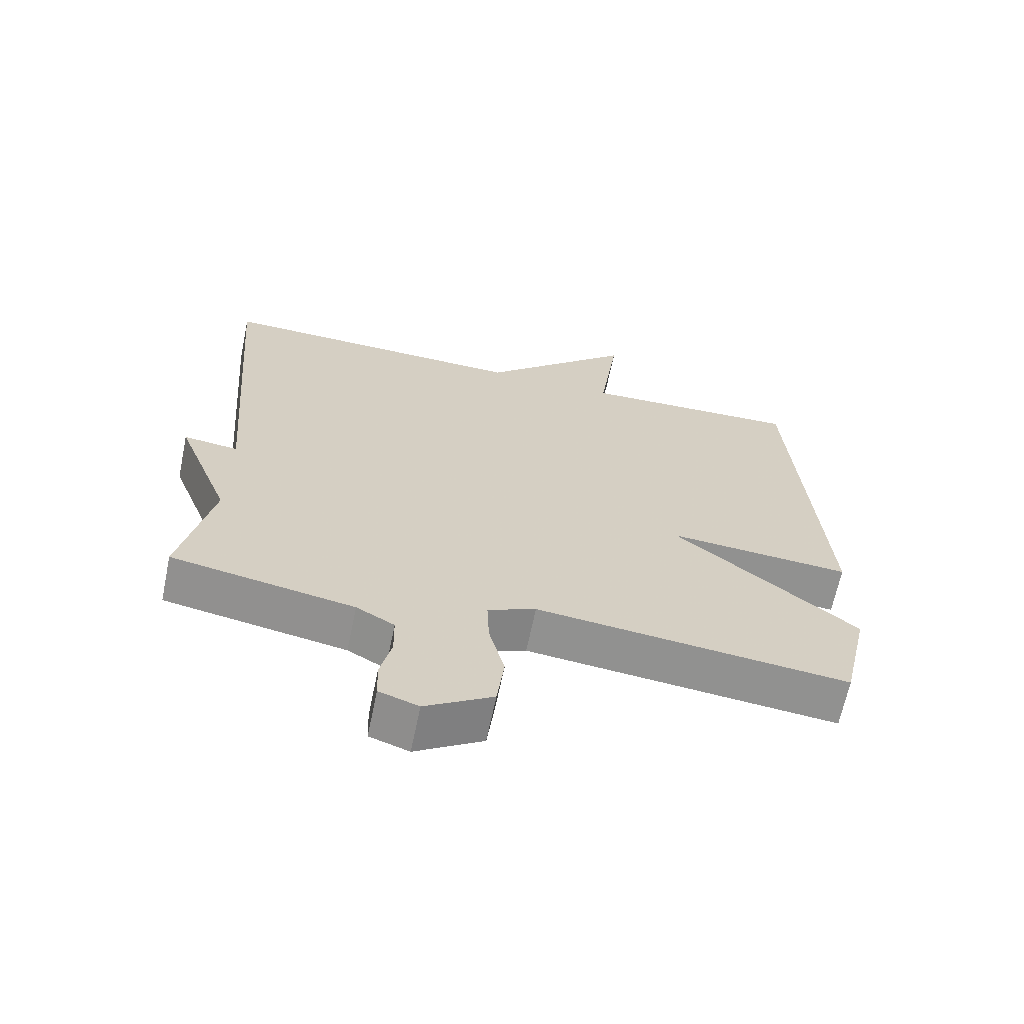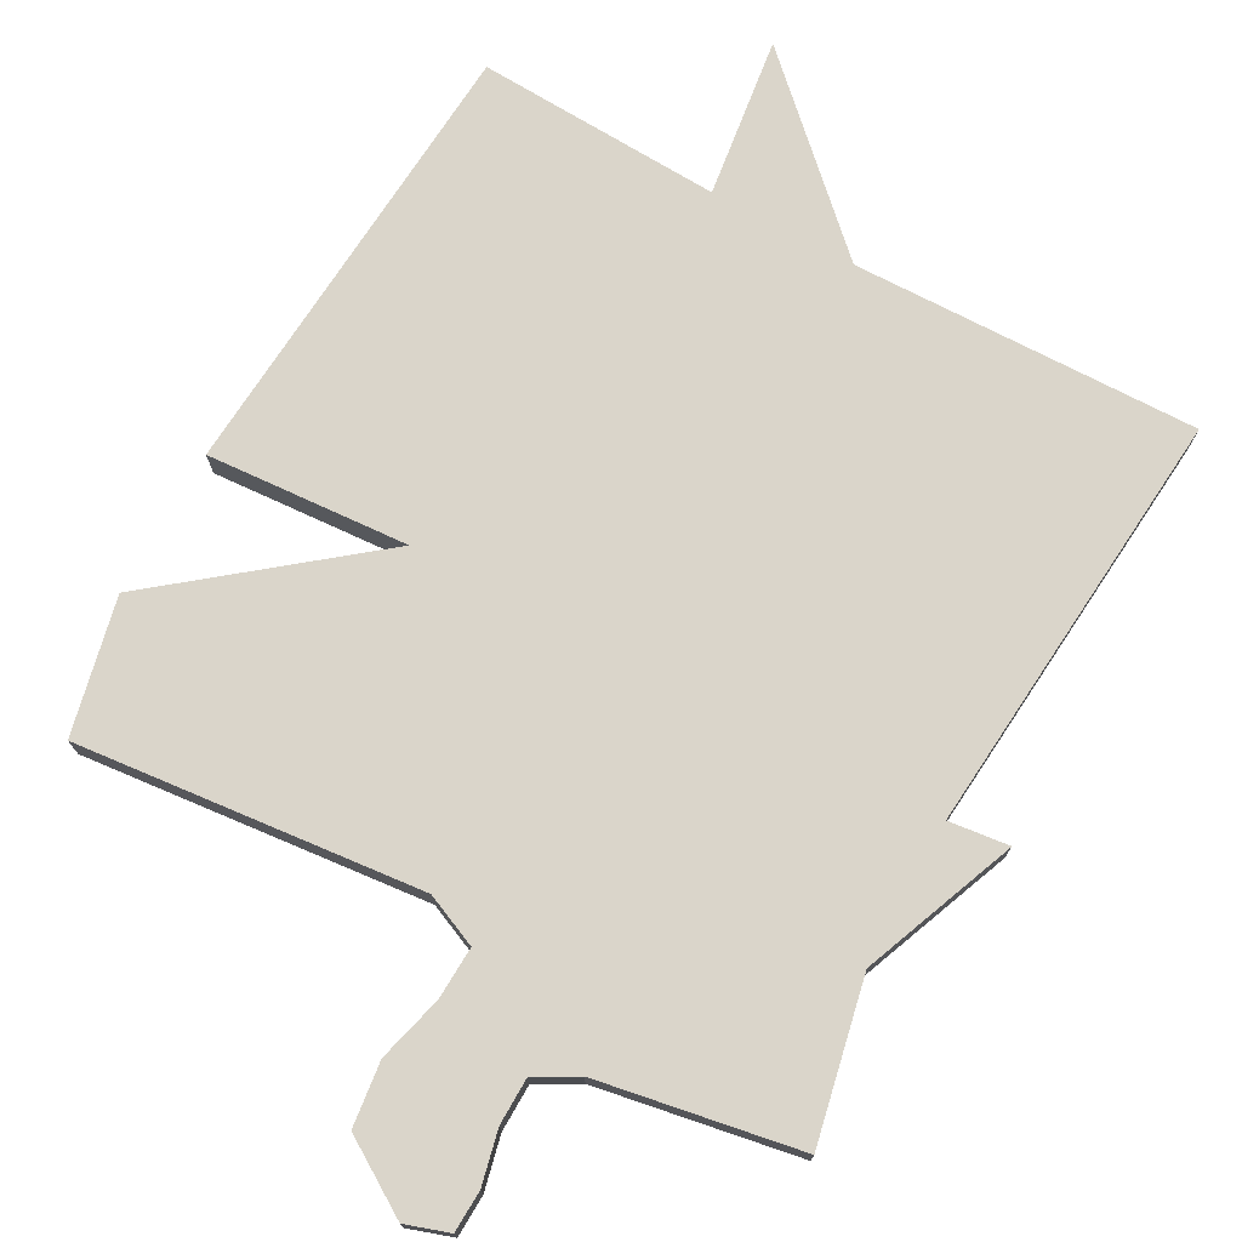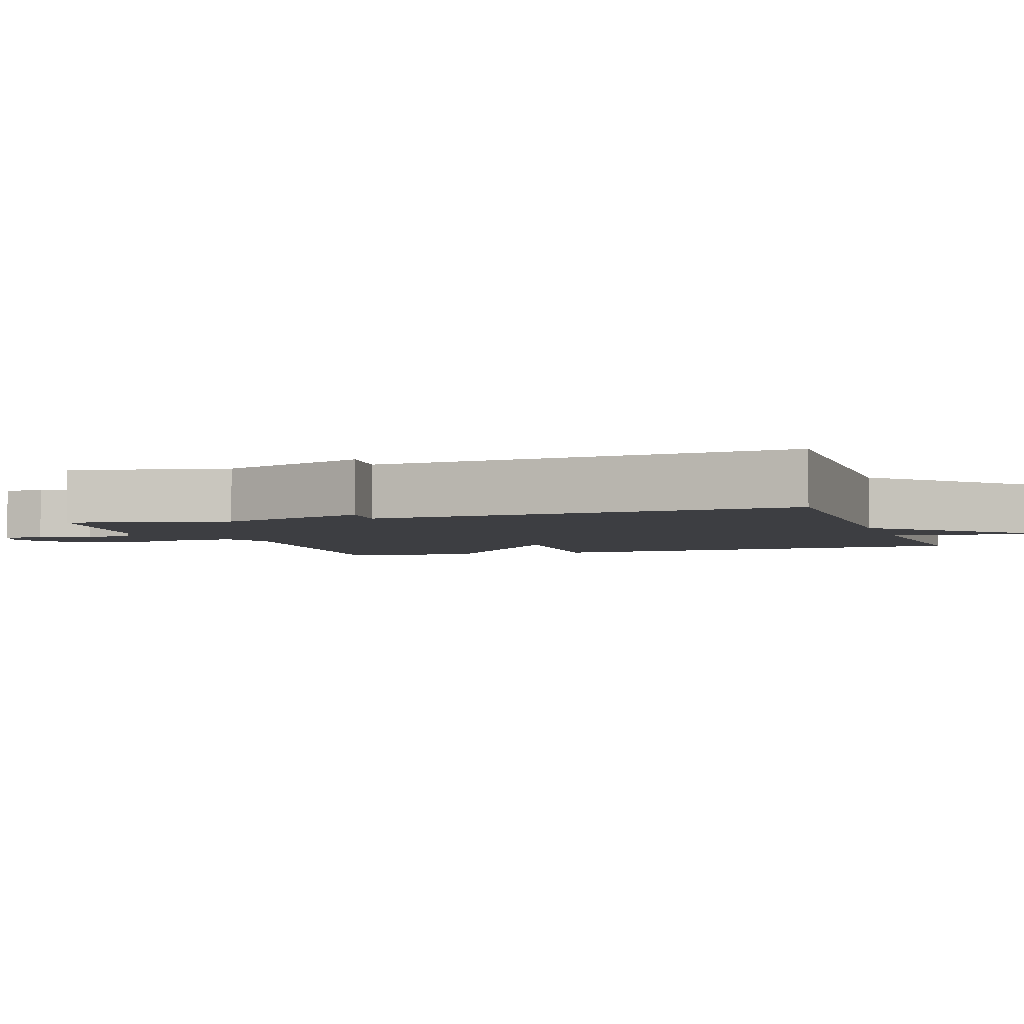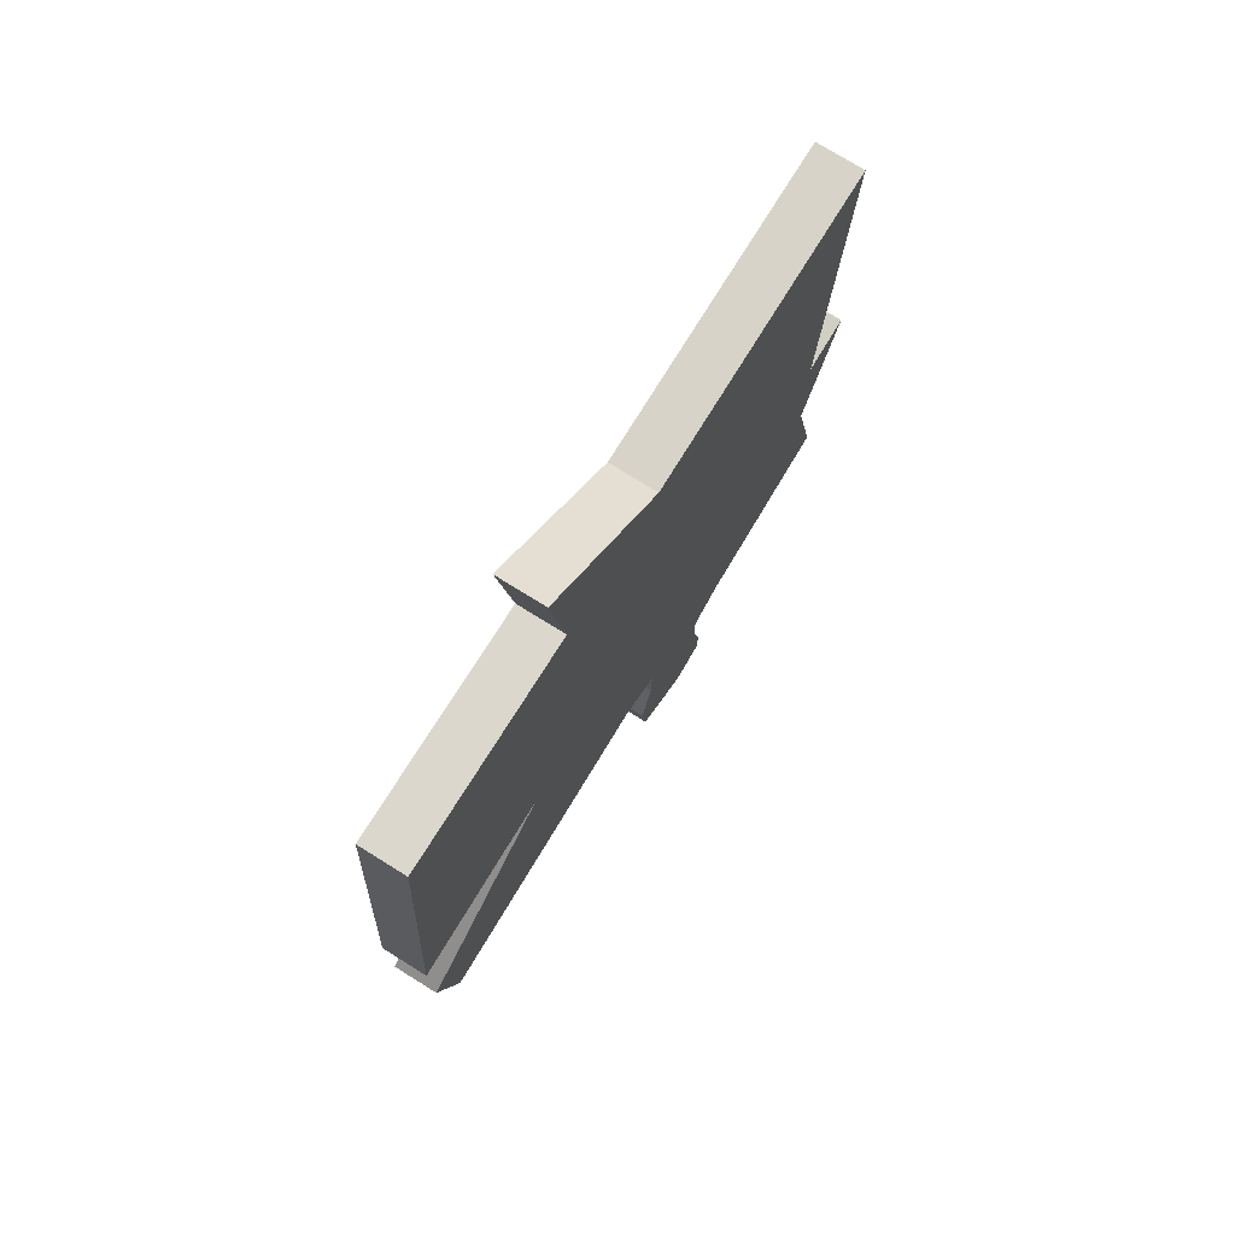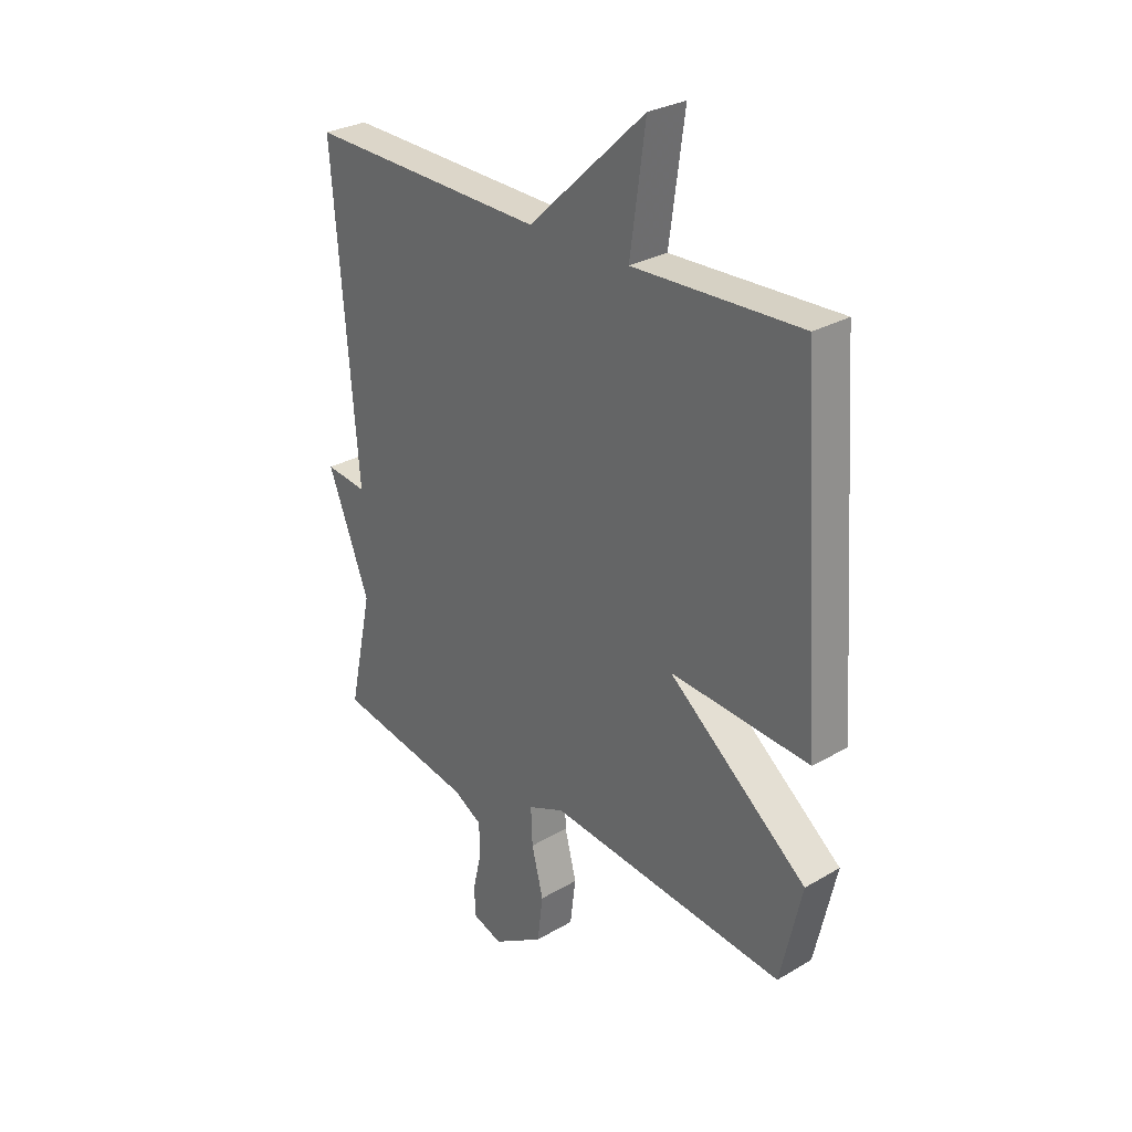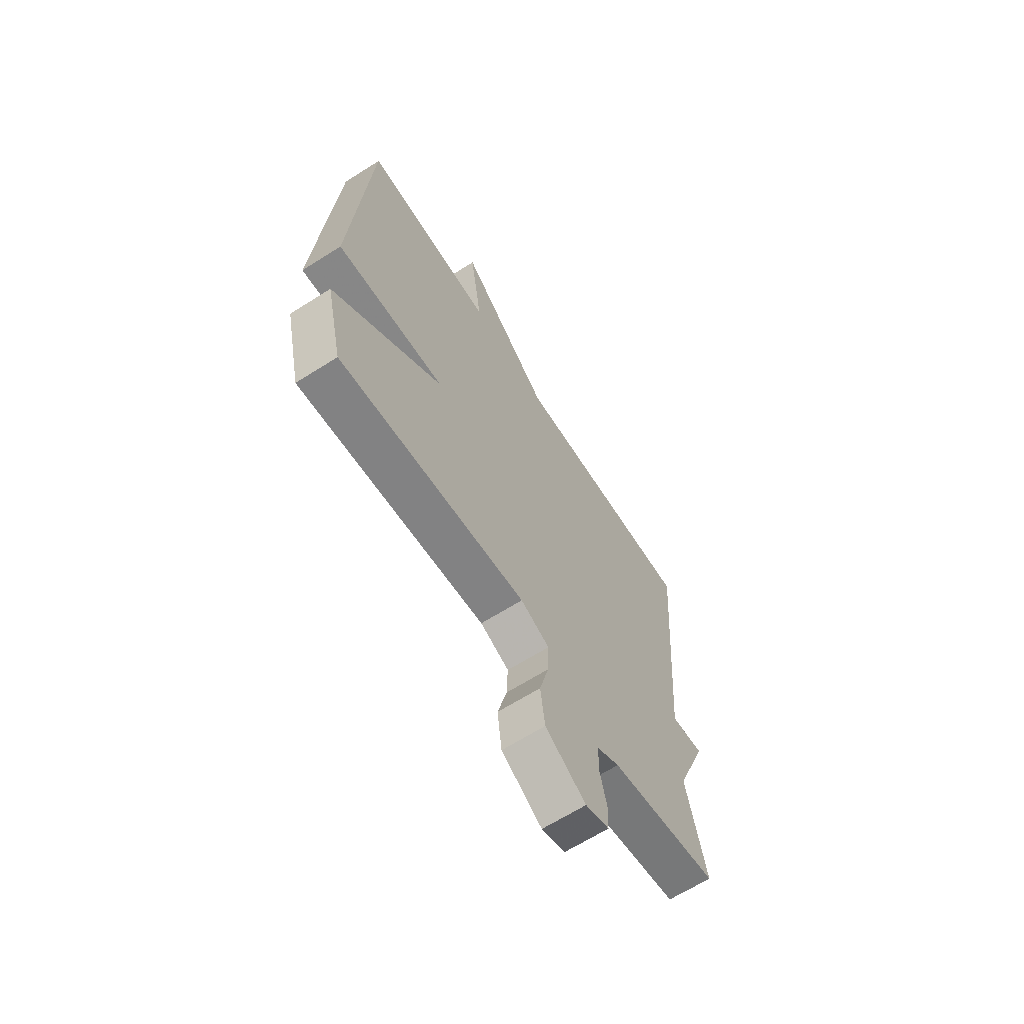
<metadata>
{"format":"obj","ext":"obj","renderer":"f3d","projection":"perspective","resolution":1024,"background":"white","views":[{"elev":-65.6,"azim":-11.7,"up":"+Z"},{"elev":74.2,"azim":-151.0,"up":"+Y"},{"elev":-3.6,"azim":-71.3,"up":"+Y"},{"elev":75.4,"azim":121.9,"up":"+Z"},{"elev":28.8,"azim":48.8,"up":"+Z"},{"elev":-65.6,"azim":122.5,"up":"+Z"}]}
</metadata>
<code>
v -0.5 0.07 -0.5
v -0.453 0.07 -0.282
v -0.535 0.07 -0.072
v -0.453 0.07 -0.082
v -0.5 0.07 0.5
v -0.031 0.07 0.487
v 0.199 0.07 0.704
v 0.169 0.07 0.487
v 0.5 0.07 0.5
v 0.542 0.07 -0.115
v 0.268 0.07 -0.095
v 0.542 0.07 -0.315
v 0.5 0.07 -0.5
v 0.032 0.07 -0.451
v -0.04 0.07 -0.482
v -0.037 0.07 -0.554
v -0.014 0.07 -0.644
v -0.025 0.07 -0.732
v -0.126 0.07 -0.795
v -0.185 0.07 -0.775
v -0.187 0.07 -0.718
v -0.17 0.07 -0.645
v -0.171 0.07 -0.581
v -0.228 0.07 -0.549
v -0.5 0 -0.5
v -0.453 0 -0.282
v -0.535 0 -0.072
v -0.453 0 -0.082
v -0.5 0 0.5
v -0.031 0 0.487
v 0.199 0 0.704
v 0.169 0 0.487
v 0.5 0 0.5
v 0.542 0 -0.115
v 0.268 0 -0.095
v 0.542 0 -0.315
v 0.5 0 -0.5
v 0.032 0 -0.451
v -0.04 0 -0.482
v -0.037 0 -0.554
v -0.014 0 -0.644
v -0.025 0 -0.732
v -0.126 0 -0.795
v -0.185 0 -0.775
v -0.187 0 -0.718
v -0.17 0 -0.645
v -0.171 0 -0.581
v -0.228 0 -0.549
f 20 21 22
f 19 20 22
f 18 19 22
f 17 18 22
f 16 17 22
f 15 16 22 23
f 11 12 13 14
f 11 14 15
f 8 9 10 11
f 15 23 24
f 11 15 24
f 8 11 24
f 4 5 6
f 7 8 24
f 6 7 24
f 4 6 24
f 24 1 2
f 2 3 4 24
f 46 45 44
f 46 44 43
f 46 43 42
f 46 42 41
f 46 41 40
f 47 46 40 39
f 38 37 36 35
f 39 38 35
f 35 34 33 32
f 48 47 39
f 48 39 35
f 48 35 32
f 30 29 28
f 48 32 31
f 48 31 30
f 48 30 28
f 26 25 48
f 48 28 27 26
f 1 25 26 2
f 2 26 27 3
f 3 27 28 4
f 4 28 29 5
f 5 29 30 6
f 6 30 31 7
f 7 31 32 8
f 8 32 33 9
f 9 33 34 10
f 10 34 35 11
f 11 35 36 12
f 12 36 37 13
f 13 37 38 14
f 14 38 39 15
f 15 39 40 16
f 16 40 41 17
f 17 41 42 18
f 18 42 43 19
f 19 43 44 20
f 20 44 45 21
f 21 45 46 22
f 22 46 47 23
f 23 47 48 24
f 24 48 25 1

</code>
